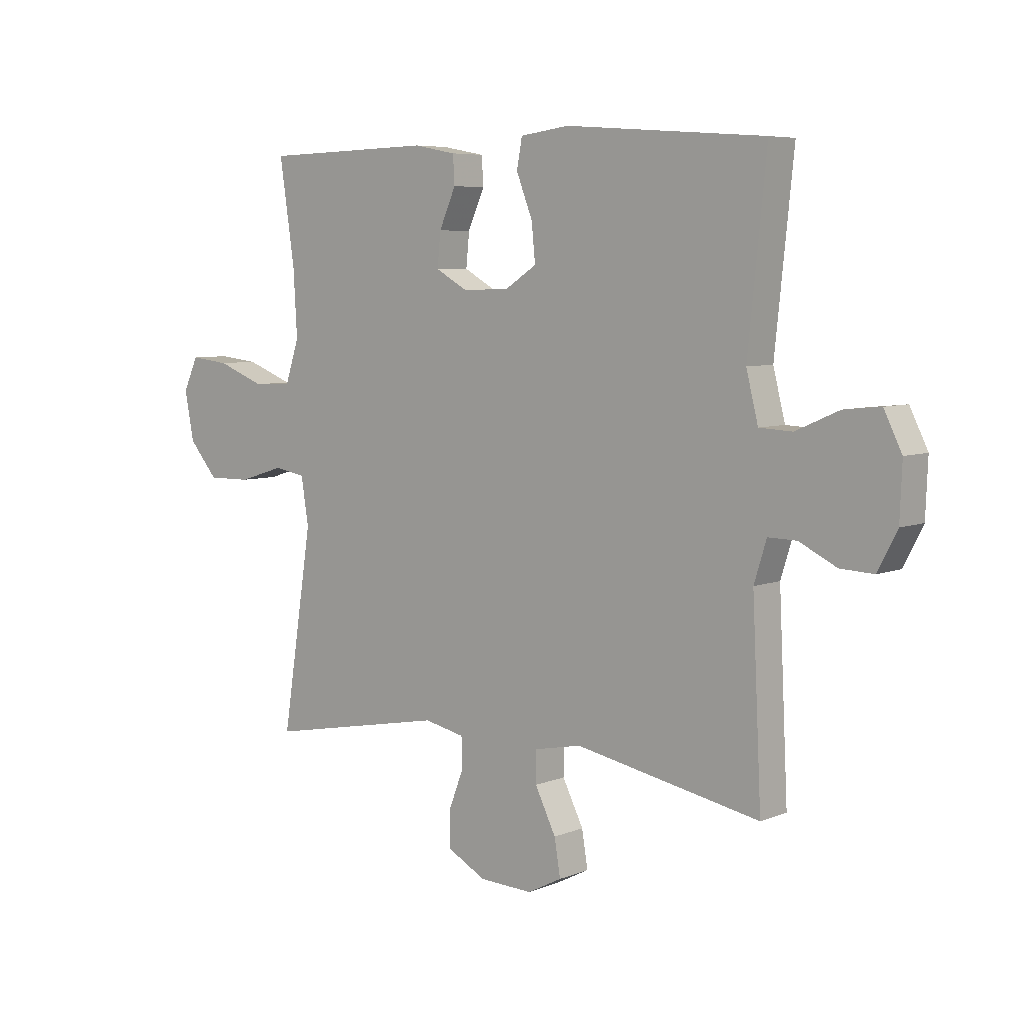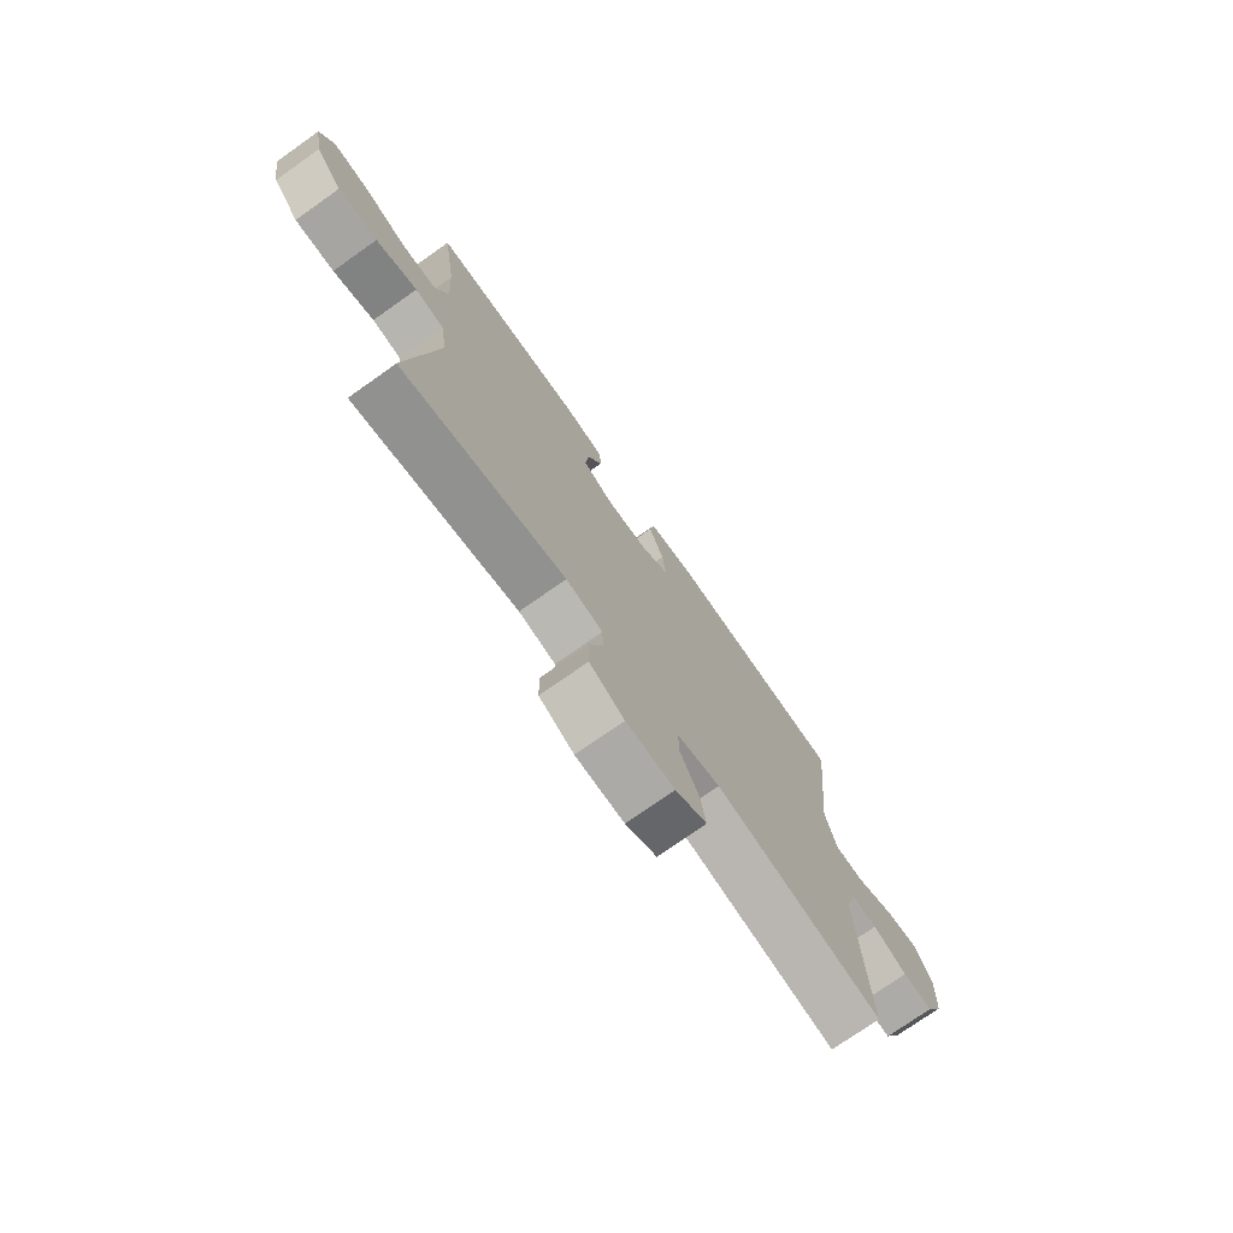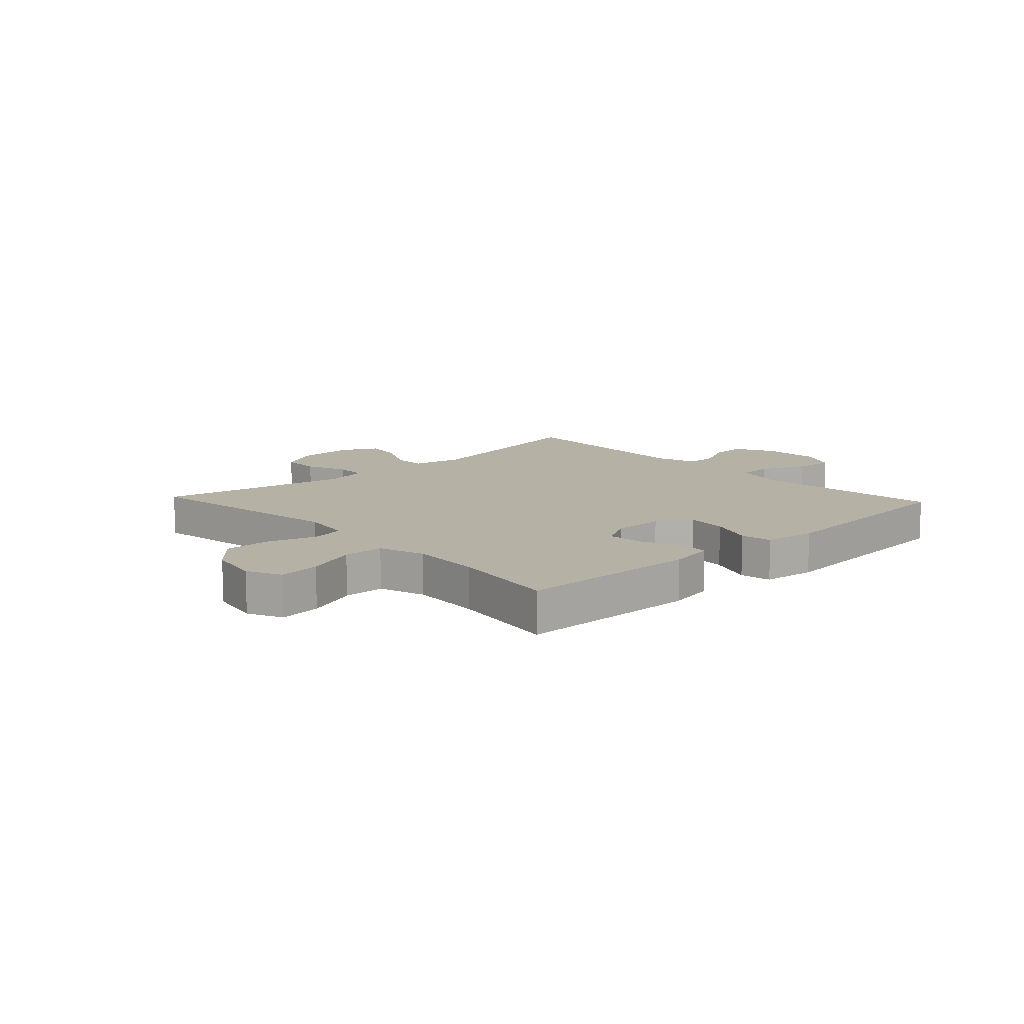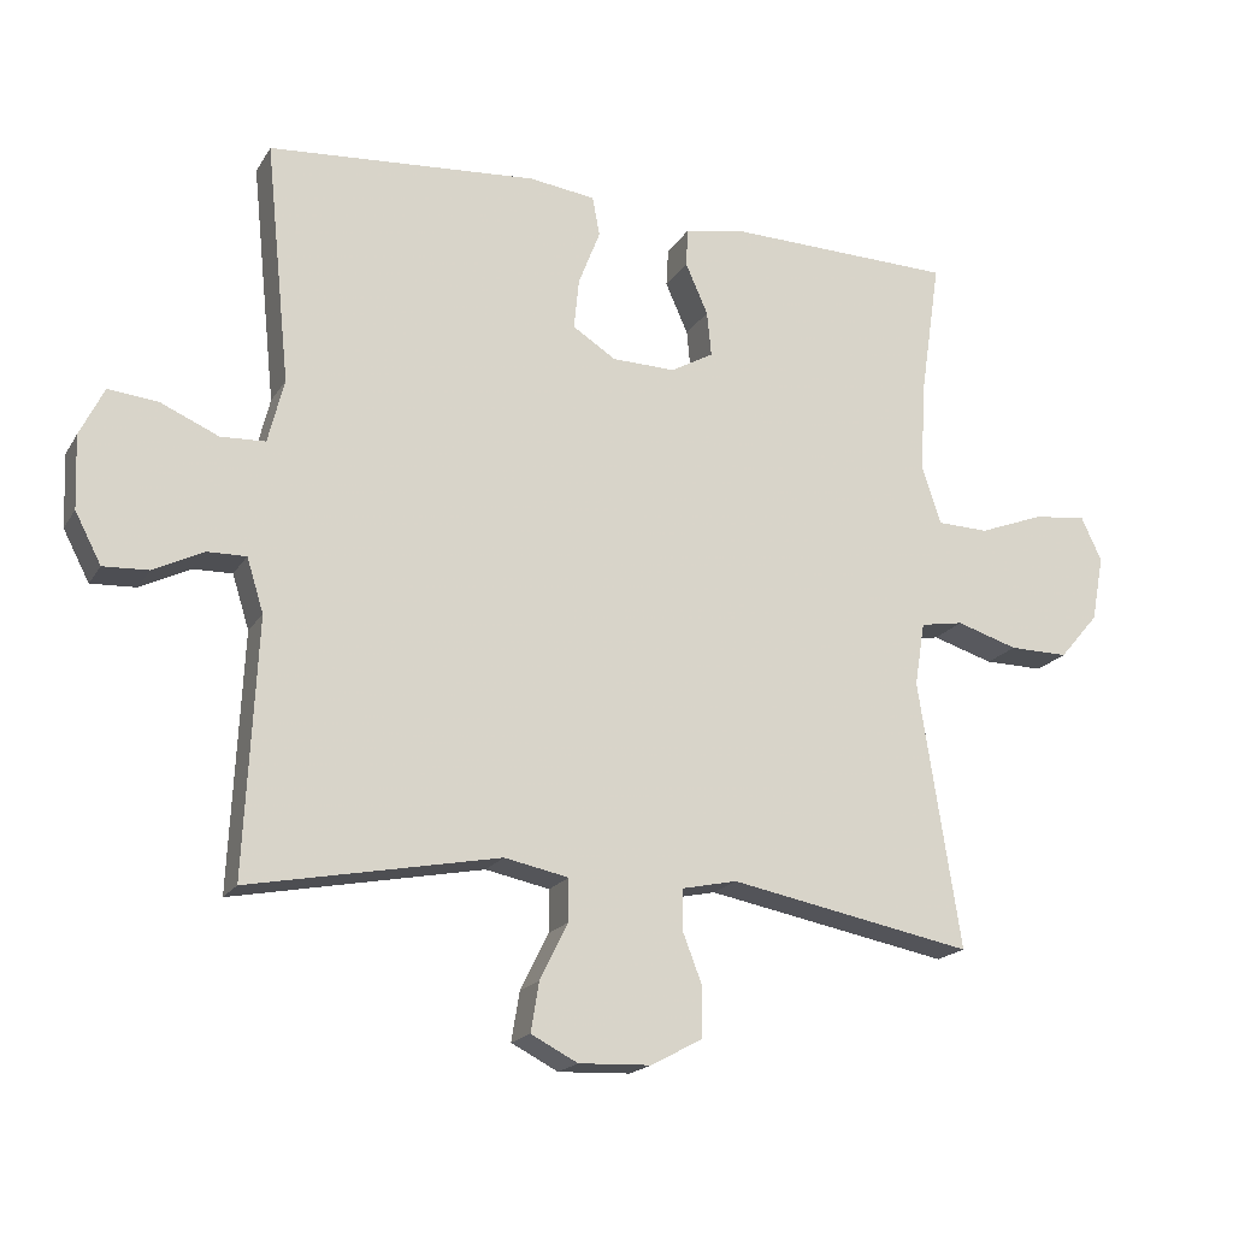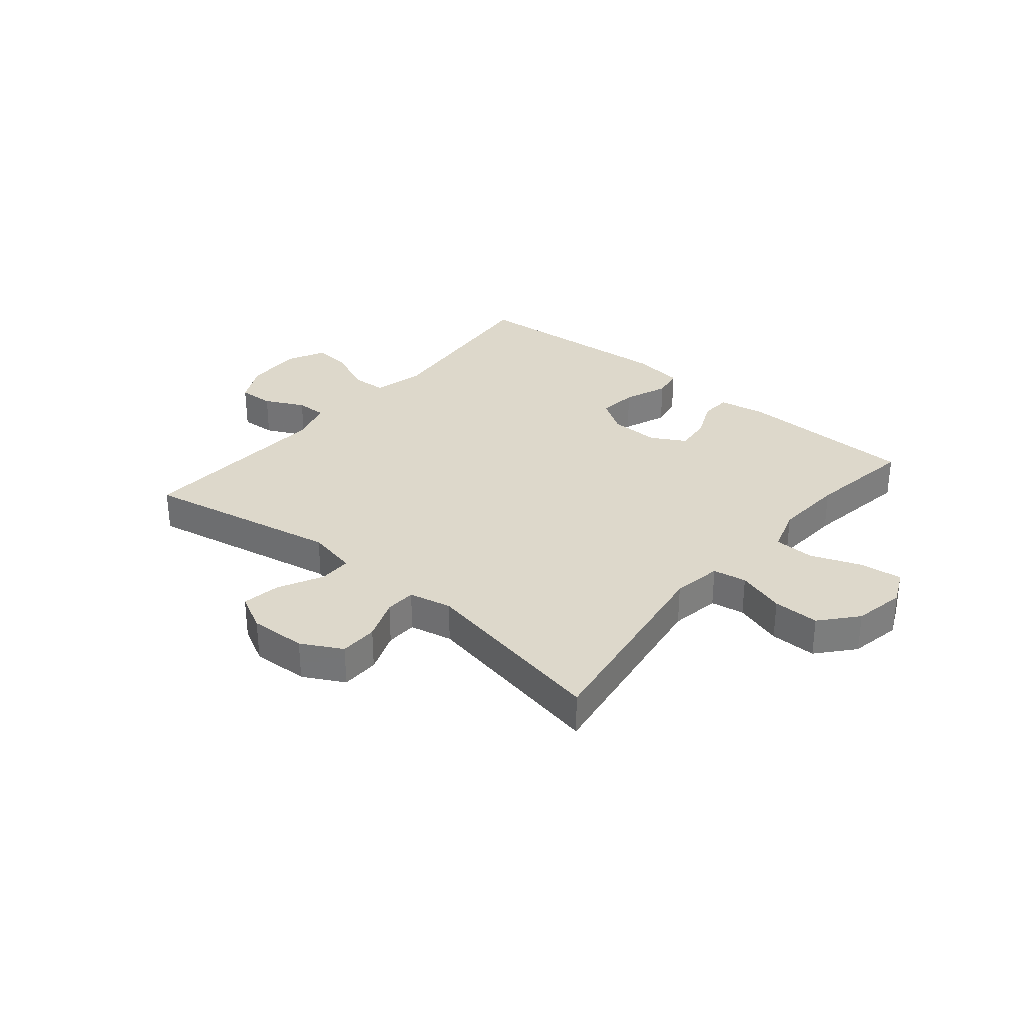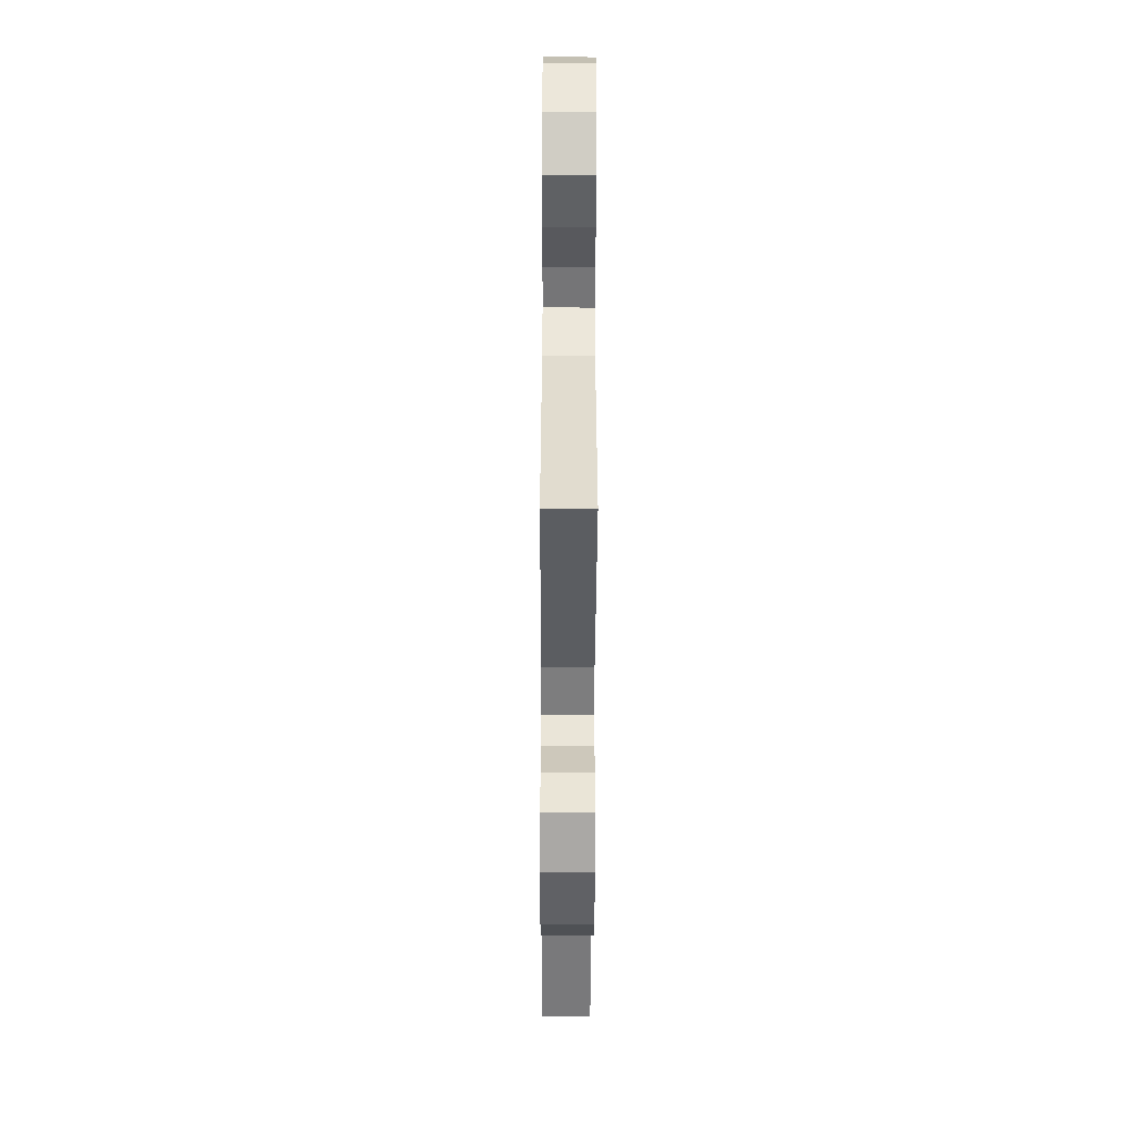
<metadata>
{"format":"obj","ext":"obj","renderer":"f3d","projection":"perspective","resolution":1024,"background":"white","views":[{"elev":6.3,"azim":40.4,"up":"+Z"},{"elev":-74.4,"azim":-54.8,"up":"+Z"},{"elev":11.8,"azim":-43.0,"up":"+Y"},{"elev":-18.6,"azim":157.7,"up":"+Z"},{"elev":31.5,"azim":-140.1,"up":"+Y"},{"elev":-47.0,"azim":-90.2,"up":"+Z"}]}
</metadata>
<code>
v -0.5 0.07 -0.5
v -0.443 0.07 -0.133
v -0.457 0.07 -0.046
v -0.516 0.07 -0.036
v -0.6 0.07 -0.062
v -0.681 0.07 -0.063
v -0.735 0.07 0
v -0.752 0.07 0.09
v -0.724 0.07 0.15
v -0.651 0.07 0.142
v -0.562 0.07 0.108
v -0.491 0.07 0.11
v -0.465 0.07 0.189
v -0.472 0.07 0.312
v -0.5 0.07 0.5
v -0.184 0.07 0.508
v -0.105 0.07 0.493
v -0.102 0.07 0.441
v -0.133 0.07 0.371
v -0.139 0.07 0.309
v -0.08 0.07 0.276
v 0.007 0.07 0.278
v 0.066 0.07 0.316
v 0.059 0.07 0.385
v 0.029 0.07 0.462
v 0.039 0.07 0.516
v 0.13 0.07 0.528
v 0.5 0.07 0.5
v 0.466 0.07 0.17
v 0.488 0.07 0.082
v 0.549 0.07 0.079
v 0.629 0.07 0.114
v 0.697 0.07 0.121
v 0.73 0.07 0.054
v 0.726 0.07 -0.046
v 0.69 0.07 -0.115
v 0.628 0.07 -0.112
v 0.559 0.07 -0.078
v 0.506 0.07 -0.077
v 0.483 0.07 -0.151
v 0.5 0.07 -0.5
v 0.157 0.07 -0.434
v 0.069 0.07 -0.452
v 0.069 0.07 -0.51
v 0.108 0.07 -0.588
v 0.119 0.07 -0.655
v 0.055 0.07 -0.688
v -0.044 0.07 -0.684
v -0.115 0.07 -0.646
v -0.116 0.07 -0.579
v -0.088 0.07 -0.506
v -0.09 0.07 -0.452
v -0.165 0.07 -0.436
v -0.5 0 -0.5
v -0.443 0 -0.133
v -0.457 0 -0.046
v -0.516 0 -0.036
v -0.6 0 -0.062
v -0.681 0 -0.063
v -0.735 0 0
v -0.752 0 0.09
v -0.724 0 0.15
v -0.651 0 0.142
v -0.562 0 0.108
v -0.491 0 0.11
v -0.465 0 0.189
v -0.472 0 0.312
v -0.5 0 0.5
v -0.184 0 0.508
v -0.105 0 0.493
v -0.102 0 0.441
v -0.133 0 0.371
v -0.139 0 0.309
v -0.08 0 0.276
v 0.007 0 0.278
v 0.066 0 0.316
v 0.059 0 0.385
v 0.029 0 0.462
v 0.039 0 0.516
v 0.13 0 0.528
v 0.5 0 0.5
v 0.466 0 0.17
v 0.488 0 0.082
v 0.549 0 0.079
v 0.629 0 0.114
v 0.697 0 0.121
v 0.73 0 0.054
v 0.726 0 -0.046
v 0.69 0 -0.115
v 0.628 0 -0.112
v 0.559 0 -0.078
v 0.506 0 -0.077
v 0.483 0 -0.151
v 0.5 0 -0.5
v 0.157 0 -0.434
v 0.069 0 -0.452
v 0.069 0 -0.51
v 0.108 0 -0.588
v 0.119 0 -0.655
v 0.055 0 -0.688
v -0.044 0 -0.684
v -0.115 0 -0.646
v -0.116 0 -0.579
v -0.088 0 -0.506
v -0.09 0 -0.452
v -0.165 0 -0.436
f 49 50 51
f 48 49 51
f 47 48 51
f 46 47 51
f 45 46 51
f 44 45 51
f 43 44 51 52
f 42 43 52 53
f 40 41 42
f 39 40 42 53
f 36 37 38
f 35 36 38
f 34 35 38
f 33 34 38
f 32 33 38
f 31 32 38
f 30 31 38 39
f 53 1 2
f 39 53 2
f 30 39 2
f 29 30 2
f 27 28 29
f 26 27 29
f 25 26 29
f 24 25 29
f 17 18 19
f 16 17 19
f 15 16 19
f 14 15 19
f 13 14 19 20
f 12 13 20 21
f 9 10 11
f 8 9 11
f 7 8 11
f 6 7 11
f 5 6 11
f 4 5 11
f 3 4 11 12
f 29 2 3
f 12 21 22
f 3 12 22
f 29 3 22
f 29 22 23
f 23 24 29
f 104 103 102
f 104 102 101
f 104 101 100
f 104 100 99
f 104 99 98
f 104 98 97
f 105 104 97 96
f 106 105 96 95
f 95 94 93
f 106 95 93 92
f 91 90 89
f 91 89 88
f 91 88 87
f 91 87 86
f 91 86 85
f 91 85 84
f 92 91 84 83
f 55 54 106
f 55 106 92
f 55 92 83
f 55 83 82
f 82 81 80
f 82 80 79
f 82 79 78
f 82 78 77
f 72 71 70
f 72 70 69
f 72 69 68
f 72 68 67
f 73 72 67 66
f 74 73 66 65
f 64 63 62
f 64 62 61
f 64 61 60
f 64 60 59
f 64 59 58
f 64 58 57
f 65 64 57 56
f 56 55 82
f 75 74 65
f 75 65 56
f 75 56 82
f 76 75 82
f 82 77 76
f 1 54 55 2
f 2 55 56 3
f 3 56 57 4
f 4 57 58 5
f 5 58 59 6
f 6 59 60 7
f 7 60 61 8
f 8 61 62 9
f 9 62 63 10
f 10 63 64 11
f 11 64 65 12
f 12 65 66 13
f 13 66 67 14
f 14 67 68 15
f 15 68 69 16
f 16 69 70 17
f 17 70 71 18
f 18 71 72 19
f 19 72 73 20
f 20 73 74 21
f 21 74 75 22
f 22 75 76 23
f 23 76 77 24
f 24 77 78 25
f 25 78 79 26
f 26 79 80 27
f 27 80 81 28
f 28 81 82 29
f 29 82 83 30
f 30 83 84 31
f 31 84 85 32
f 32 85 86 33
f 33 86 87 34
f 34 87 88 35
f 35 88 89 36
f 36 89 90 37
f 37 90 91 38
f 38 91 92 39
f 39 92 93 40
f 40 93 94 41
f 41 94 95 42
f 42 95 96 43
f 43 96 97 44
f 44 97 98 45
f 45 98 99 46
f 46 99 100 47
f 47 100 101 48
f 48 101 102 49
f 49 102 103 50
f 50 103 104 51
f 51 104 105 52
f 52 105 106 53
f 53 106 54 1

</code>
